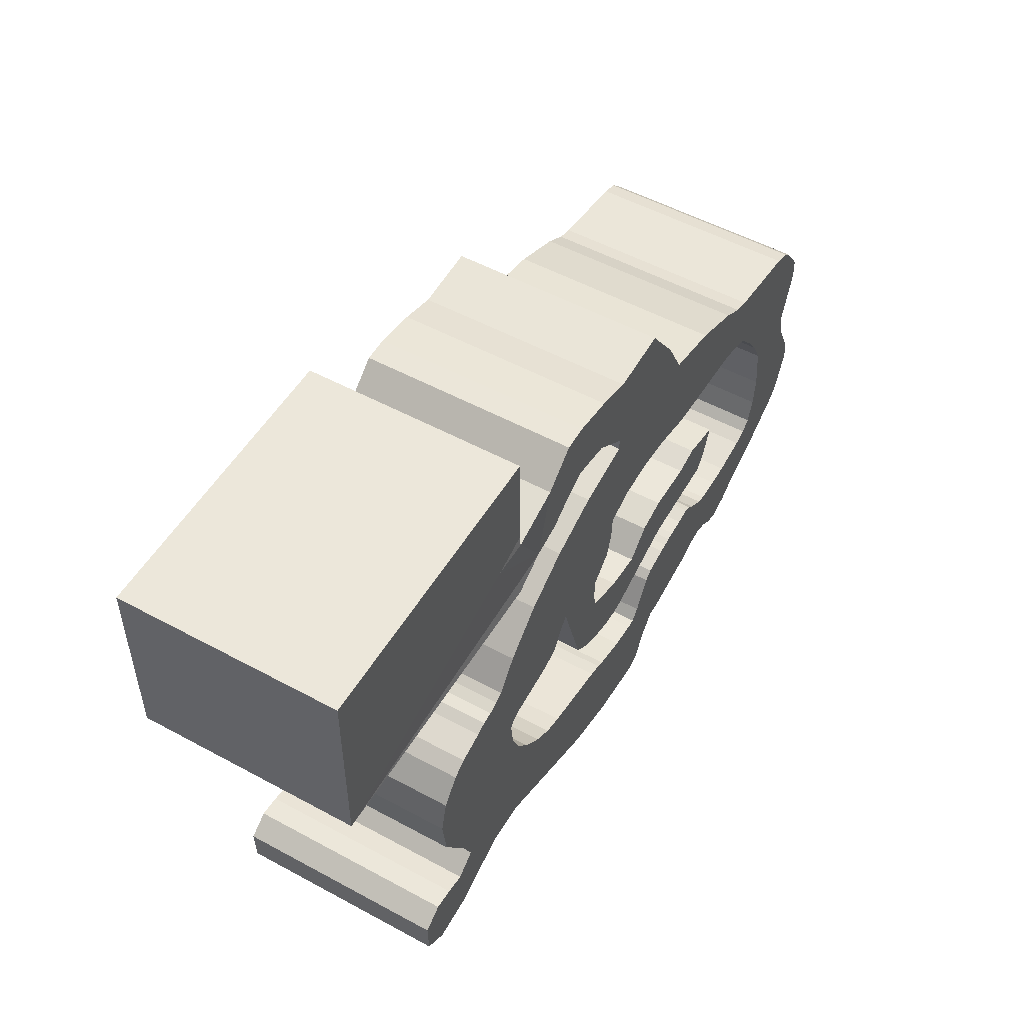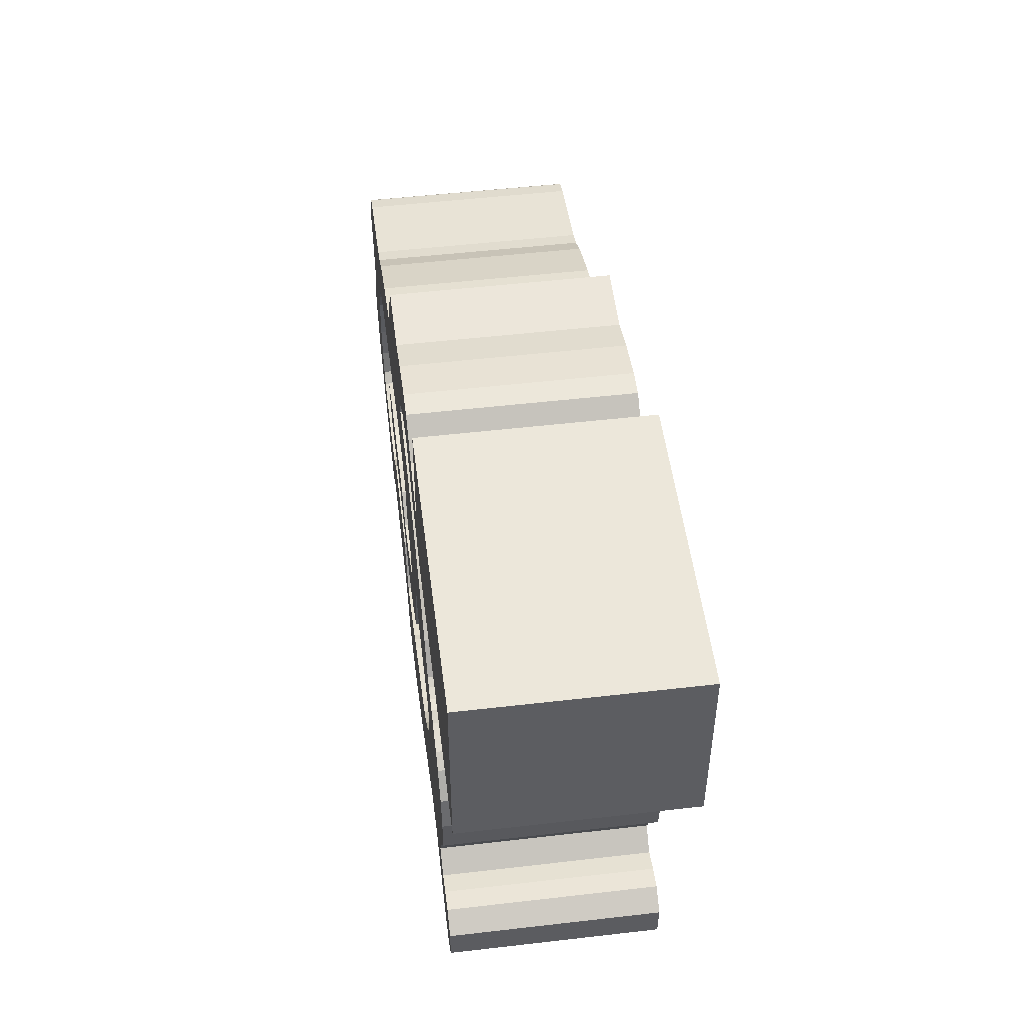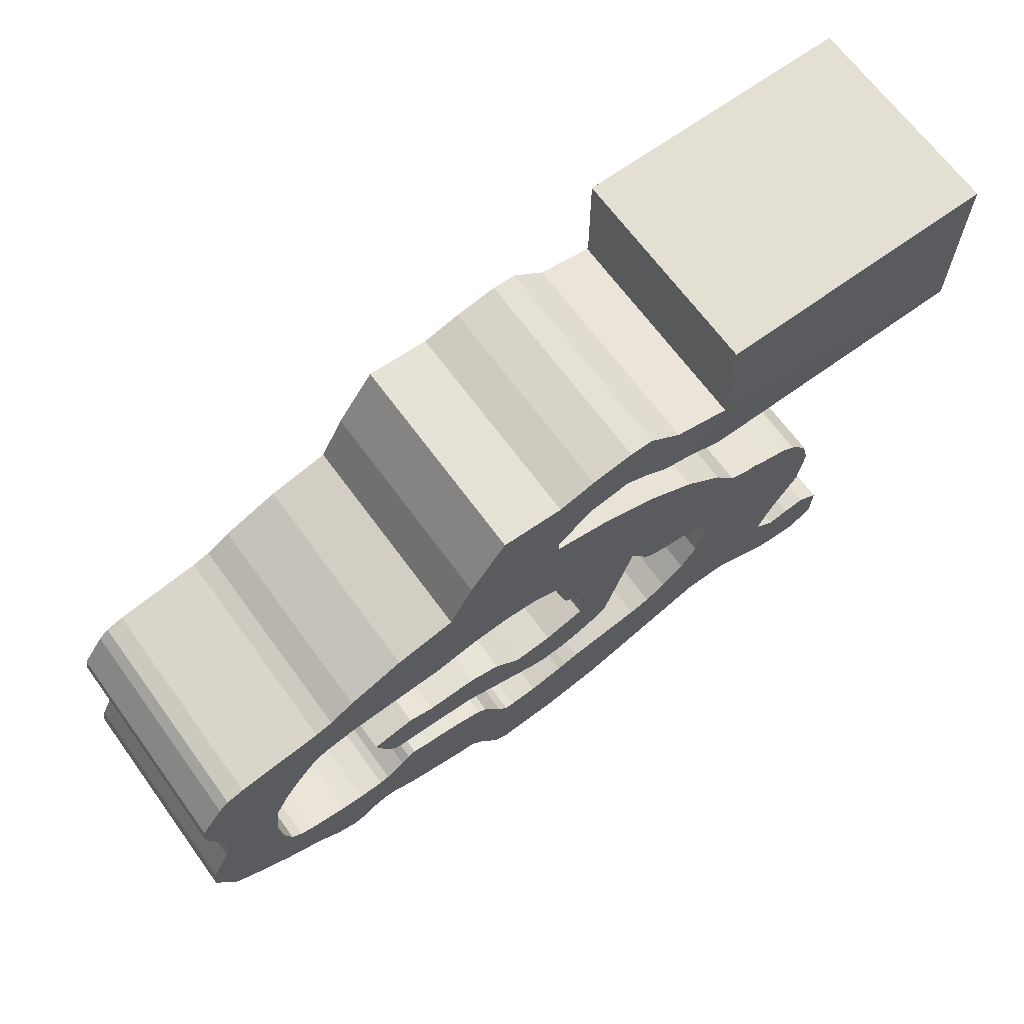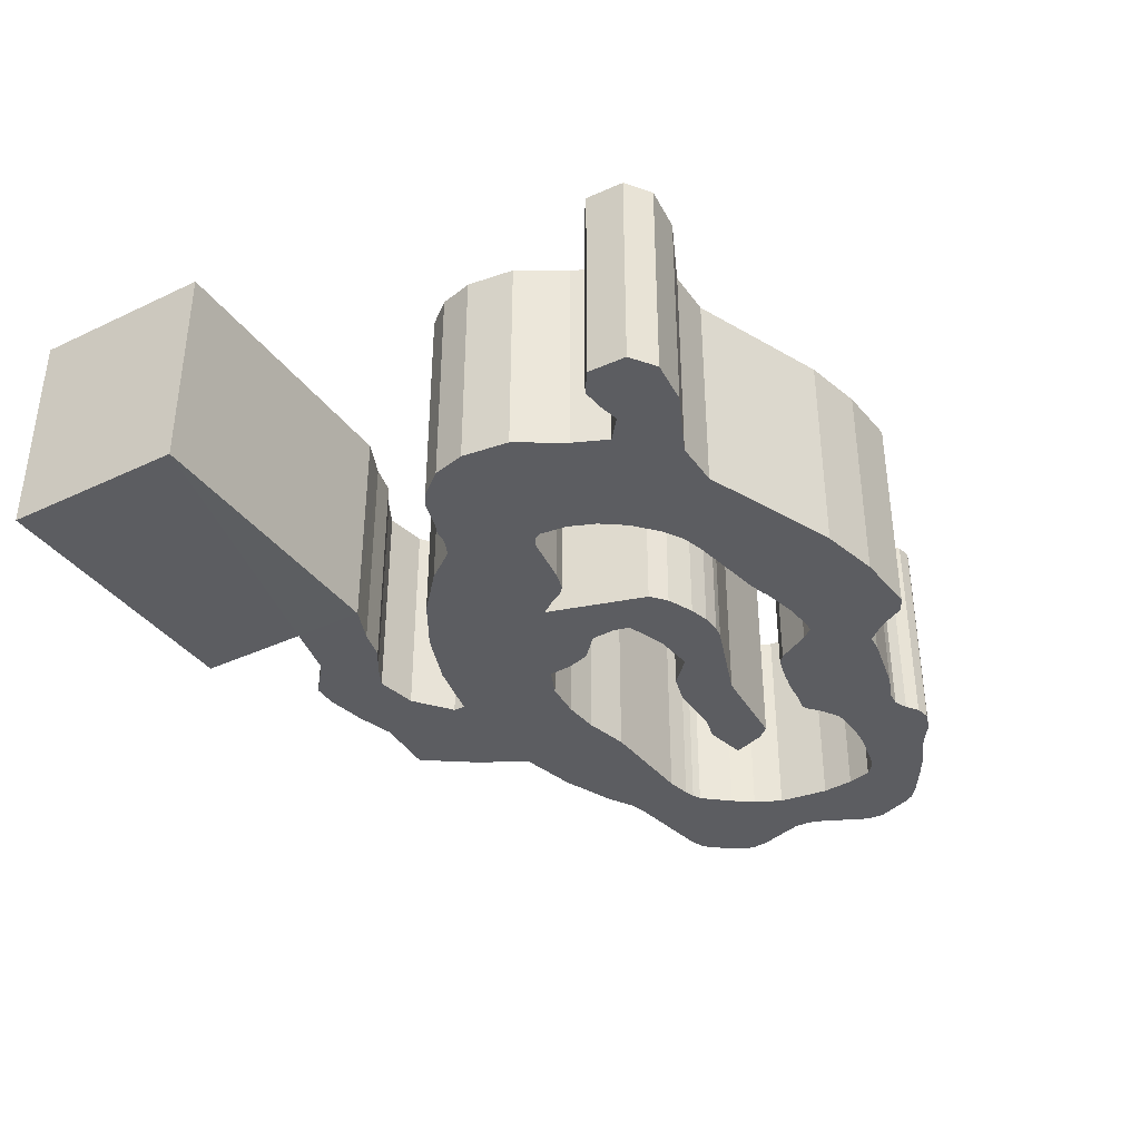
<metadata>
{"format":"obj","ext":"obj","renderer":"f3d","projection":"perspective","resolution":1024,"background":"white","views":[{"elev":52.5,"azim":-59.7,"up":"+Y"},{"elev":51.0,"azim":-97.2,"up":"+Y"},{"elev":66.7,"azim":143.9,"up":"+Y"},{"elev":-37.1,"azim":-58.7,"up":"+Z"}]}
</metadata>
<code>
o World.MeshShape
v 3.828 19.53 -5
v 3.828 19.53 5
v 6.641 18.9 -5
v 6.641 18.9 5
v 9.235 17.88 -5
v 9.235 17.88 5
v 16 16.11 -5
v 16 16.11 5
v 17.51 14.26 -5
v 17.51 14.26 5
v 18.09 6.371 -5
v 18.09 6.371 5
v 17.15 4.297 -5
v 17.15 4.297 5
v 14.34 2.46 -5
v 14.34 2.46 5
v 11.51 0.8771 -5
v 11.51 0.8771 5
v 9.235 1.078 -5
v 9.235 1.078 5
v 6.641 0.7752 -5
v 6.641 0.7752 5
v 3.828 0.1448 -5
v 3.828 0.1448 5
v 0.9011 -2.411 -5
v 0.9011 -2.411 5
v -2.025 -2.198 -5
v -2.025 -2.198 5
v -4.839 -1.568 -5
v -4.839 -1.568 5
v -11.22 0.9885 -5
v -11.22 0.9885 5
v -19.55 0.2019 -5
v -19.55 0.2019 5
v -19.6 1.99 -5
v -19.6 1.99 5
v -16.27 4.822 -5
v -16.27 4.822 5
v -17.6 6.956 -5
v -17.6 6.956 5
v -17.89 9.152 -5
v -17.89 9.152 5
v -13.03 13.16 -5
v -13.03 13.16 5
v -11.57 14.82 -5
v -11.57 14.82 5
v -9.705 16.5 -5
v -9.705 16.5 5
v -7.432 17.88 -5
v -7.432 17.88 5
v -4.839 18.9 -5
v -4.839 18.9 5
v -2.025 19.53 -5
v -2.025 19.53 5
v -10.23 5.493 5
v -10.23 5.493 -5
v -11.05 6.621 5
v -11.05 6.621 -5
v 10.87 4.202 5
v 10.87 4.202 -5
v -7.133 3.614 5
v -7.133 3.614 -5
v 2.613 4.62 5
v 2.613 4.62 -5
v 0.9011 2.191 5
v 0.9011 2.191 -5
v -2.48 2.639 5
v -2.48 2.639 -5
v -0.8224 2.268 5
v -0.8224 2.268 -5
v 4.196 5.004 5
v 4.196 5.004 -5
v 7.268 4.865 5
v 7.268 4.865 -5
v 5.774 5.222 5
v 5.774 5.222 -5
v 13.32 4.785 5
v 13.32 4.785 -5
v -9.131 4.504 5
v -9.131 4.504 -5
v 12.7 12.51 -5
v 12.7 12.51 5
v 14.03 10.28 -5
v 14.03 10.28 5
v -11.55 7.845 -5
v -11.55 7.845 5
v -8.813 10.06 -5
v -8.813 10.06 5
v -11.72 9.118 -5
v -11.72 9.118 5
v 11.58 13.8 -5
v 11.58 13.8 5
v 0.9012 15.19 -5
v 0.9012 15.19 5
v 9.534 14.36 -5
v 9.534 14.36 5
v 2.625 15.07 -5
v 2.625 15.07 5
v -0.8893 15.01 -5
v -0.8893 15.01 5
v -7.261 11.16 -5
v -7.261 11.16 5
v 10.39 17.2 -5
v 10.39 17.2 5
v 17.53 13.02 -5
v 17.53 13.02 5
v 16.81 9.975 -5
v 16.81 9.975 5
v 17.94 7.467 -5
v 17.94 7.467 5
v 12.65 1.662 -5
v 12.65 1.662 5
v 10.49 0.5249 -5
v 10.49 0.5249 5
v 7.938 1.287 -5
v 7.938 1.287 5
v 2.364 -0.7461 -5
v 2.364 -0.7461 5
v -16.62 11.83 -5
v -16.62 11.83 5
v -14.11 12.92 -5
v -14.11 12.92 5
v 9.811 4.124 -5
v 9.811 4.124 5
v -3.559 2.978 5
v 8.172 4.277 5
v 6.507 5.393 -5
v -3.559 2.978 -5
v 4.967 5.152 5
v 8.172 4.277 -5
v 4.967 5.152 -5
v 6.507 5.393 5
v 13.38 11.53 -5
v 13.38 11.53 5
v -7.563 10.6 -5
v -11.17 9.699 5
v -11.17 9.699 -5
v 10.68 14.14 -5
v 10.68 14.14 5
v -2.229 14.42 -5
v -2.229 14.42 5
v -7.563 10.6 5
v 11.19 16.97 -5
v 15.18 16.36 -5
v 16.47 15.69 5
v 17.61 13.68 5
v 17.05 9.245 -5
v 16.76 10.75 5
v 18.08 6.915 -5
v 17.45 4.812 -5
v 15.11 2.915 -5
v 16.57 3.831 5
v 12 1.252 -5
v 9.803 0.6665 -5
v 8.578 1.342 5
v 1.633 -2.058 -5
v 3.096 0.09161 5
v -15.91 12.29 -5
v -17.51 10.68 5
v -13.55 12.98 -5
v -14.64 12.68 5
v -12.61 13.39 5
v 12.61 4.54 5
v 1.332 2.723 -5
v -2.862 2.79 5
v 3.794 4.939 5
v 0.4703 2.174 5
v 8.626 4.16 5
v 4.577 5.092 -5
v 6.866 5.25 5
v -8.127 3.895 5
v 2.193 4.269 5
v -7.387 10.86 -5
v -11.55 9.449 5
v 14.31 7.899 -5
v 14.16 6.395 5
v 14.16 6.395 -5
v 11.17 13.99 -5
v -7.894 10.33 5
v -6.649 12.01 -5
v 4.744 14.58 5
v 11.19 16.97 5
v 15.18 16.36 5
v 16.47 15.69 -5
v 17.61 13.68 -5
v 16.76 10.75 -5
v 17.05 9.245 5
v 18.08 6.915 5
v 17.45 4.812 5
v 16.57 3.831 -5
v 12 1.252 5
v 9.803 0.6665 5
v 8.578 1.342 -5
v 3.096 0.09161 -5
v 1.633 -2.058 5
v -17.51 10.68 -5
v -15.91 12.29 5
v -14.64 12.68 -5
v -13.55 12.98 5
v -12.61 13.39 -5
v -8.127 3.895 -5
v 2.193 4.269 -5
v 0.4703 2.174 -5
v 3.794 4.939 -5
v 6.866 5.25 -5
v -2.862 2.79 -5
v 4.577 5.092 5
v 8.626 4.16 -5
v 12.61 4.54 -5
v 1.332 2.723 5
v -7.894 10.33 -5
v -11.55 9.449 -5
v 14.31 7.899 5
v 13.81 5.236 5
v 13.81 5.236 -5
v 11.17 13.99 5
v -7.387 10.86 5
v 4.744 14.58 -5
v -6.649 12.01 5
v -3.587 9.281 5
v -3.587 9.281 -5
v -1.649 8.619 -5
v 3.154 7.496 -5
v 0.201 8.439 5
v -1.649 8.619 5
v 0.201 8.439 -5
v 3.154 7.496 5
v -3.237 6.174 -5
v -4.486 6.714 5
v -1.444 5.888 -5
v -0.8207 6.007 -5
v -0.8207 6.007 5
v -2.299 5.94 5
v -5.228 7.339 -5
v -4.486 6.714 -5
v -3.237 6.174 5
v -2.299 5.94 -5
v -3.785 10.06 -5
v -1.444 5.888 5
v -3.785 10.06 5
v -5.228 7.339 5
v 8.503 9.948 -5
v 8.503 9.948 5
v 7.92 8.422 5
v 6.494 10.35 5
v 7.425 7.827 5
v 7.425 7.827 -5
v 7.92 8.422 -5
v 6.494 10.35 -5
v -15.55 3.232 -5
v -15.55 3.232 5
v -16.32 -0.3925 -5
v -16.32 -0.3925 5
v -17.58 2.611 5
v -17.58 2.611 -5
v -18.38 -0.6178 -5
v -13.39 0.9872 5
v -18.59 2.692 5
v -16.56 2.4 -5
v -13.39 0.9872 -5
v -18.38 -0.6178 5
v -16.56 2.4 5
v -18.59 2.692 -5
v 2.886 10.04 -5
v 2.886 10.04 5
v 5.287 10.02 -5
v 1.427 9.607 5
v 1.427 9.607 -5
v 5.287 10.02 5
v -2.645 12.19 -5
v -2.645 12.19 5
v -2.297 13.29 -5
v -3.717 11.19 5
v -3.717 11.19 -5
v -2.297 13.29 5
v -24.34 19.43 5.023
v -24.34 28.02 5.023
v -24.34 19.43 -5.016
v -24.34 28.02 -5.016
v -11.05 19.4 5.078
v -11.05 28.02 5.023
v -11.05 28.02 -5.016
v -11.05 22.78 -5.033
v -11.05 22.77 5.074
v -11.05 23.26 5.026
v -12.68 22.65 5.023
v 0.9012 24.18 -5
v 2.687 21.67 -5
v 2.687 21.67 5
v 0.9012 24.18 5
v -2.025 23.97 5
v -2.025 23.97 -5
v -2.025 20.09 -5
v -2.025 20.09 5
v -3.779 24.47 -5
v -3.795 21.46 -5
v -3.779 24.47 5
v -3.795 21.46 5
v -5.759 24.81 -5
v -5.775 21.8 -5
v -5.759 24.81 5
v -5.775 21.8 5
v -6.885 24.76 -5
v -6.891 21.21 -5
v -6.885 24.76 5
v -6.891 21.21 5
v -8.442 23.43 -5
v -7.951 20.48 -5
v -8.442 23.43 5
v -7.951 20.48 5
v -9.351 20.13 -5
v -9.351 20.13 5
v -11.05 19.41 -5.003
f 45 162 200
f 160 122 121
f 107 147 187
f 229 228 235
f 90 212 89
f 51 54 52
f 239 231 230
f 26 156 25
f 116 193 115
f 108 186 107
f 83 213 175
f 149 110 109
f 95 139 138
f 237 239 230
f 12 149 11
f 6 3 5
f 106 185 105
f 69 68 70
f 81 92 82
f 152 13 190
f 181 95 218
f 56 79 55
f 211 142 135
f 155 19 193
f 43 199 160
f 67 206 68
f 154 114 113
f 139 178 138
f 27 26 25
f 87 136 88
f 59 209 163
f 52 49 51
f 101 219 180
f 143 104 103
f 100 93 99
f 73 205 74
f 225 221 222
f 216 91 178
f 70 167 69
f 33 36 34
f 288 2 289
f 39 42 40
f 222 224 225
f 259 251 262
f 60 124 123
f 103 6 5
f 184 10 145
f 105 148 106
f 135 217 173
f 98 93 94
f 78 163 209
f 109 187 147
f 240 274 238
f 217 101 173
f 58 86 85
f 295 301 299
f 259 254 255
f 227 231 232
f 107 187 108
f 161 158 198
f 281 279 282
f 14 150 13
f 249 243 245
f 214 78 215
f 256 253 252
f 132 76 127
f 307 305 309
f 261 33 34
f 145 7 184
f 65 203 66
f 257 252 253
f 267 264 265
f 4 1 3
f 269 249 245
f 271 272 270
f 309 283 307
f 313 276 280
f 22 115 21
f 294 53 293
f 279 276 278
f 45 48 46
f 310 304 308
f 31 30 29
f 290 292 287
f 284 286 285
f 247 244 248
f 141 272 275
f 212 136 137
f 9 146 10
f 235 241 229
f 298 293 296
f 172 164 202
f 221 240 238
f 133 82 134
f 27 30 28
f 292 297 295
f 123 168 208
f 302 296 300
f 119 159 196
f 36 263 258
f 12 150 189
f 24 21 23
f 287 289 290
f 88 136 162
f 227 247 223
f 121 161 198
f 50 47 49
f 87 179 211
f 162 43 200
f 97 181 218
f 117 157 194
f 74 126 73
f 18 153 17
f 56 80 79
f 57 38 86
f 164 65 66
f 16 190 15
f 151 15 190
f 114 192 20
f 112 15 111
f 271 275 272
f 219 240 241
f 304 300 307
f 234 238 180
f 1 288 53
f 237 233 239
f 100 140 141
f 114 17 113
f 283 284 285
f 128 165 125
f 37 40 38
f 61 201 62
f 86 89 85
f 276 312 280
f 144 182 143
f 55 58 56
f 197 119 158
f 201 79 80
f 269 264 266
f 228 233 237
f 131 75 129
f 219 234 180
f 8 144 7
f 170 127 205
f 159 41 196
f 208 126 130
f 177 214 215
f 31 257 32
f 248 243 242
f 63 202 64
f 83 134 84
f 268 224 226
f 274 271 270
f 312 313 280
f 251 37 38
f 62 125 61
f 258 255 254
f 45 46 162
f 153 112 111
f 156 118 117
f 157 23 194
f 306 300 304
f 312 308 311
f 51 53 54
f 299 305 303
f 177 213 176
f 20 154 19
f 123 124 168
f 312 284 309
f 44 174 199
f 174 90 161
f 44 162 136
f 172 210 164
f 259 260 250
f 155 124 20
f 302 297 298
f 159 120 90
f 76 131 21
f 285 282 283
f 9 184 105
f 217 179 102
f 139 182 216
f 294 54 53
f 90 174 212
f 256 261 253
f 105 186 148
f 71 169 207
f 235 234 241
f 302 306 309
f 41 39 89
f 213 187 110
f 81 91 92
f 27 29 30
f 33 35 36
f 170 75 132
f 312 286 284
f 58 57 86
f 141 140 272
f 182 92 216
f 295 299 300
f 298 291 294
f 95 96 139
f 313 278 276
f 250 260 56
f 43 212 137
f 302 298 296
f 82 145 106
f 53 140 99
f 292 296 293
f 249 242 243
f 118 195 26
f 43 44 199
f 93 53 99
f 290 291 292
f 22 116 115
f 16 77 214
f 139 104 182
f 292 291 297
f 221 220 240
f 60 59 124
f 31 32 30
f 161 197 158
f 160 198 212
f 240 273 274
f 163 16 112
f 269 266 249
f 211 179 142
f 265 269 227
f 45 47 48
f 123 193 19
f 262 257 253
f 200 43 137
f 98 97 93
f 225 239 233
f 245 243 244
f 257 260 252
f 73 170 205
f 133 81 82
f 14 189 150
f 112 59 163
f 214 77 78
f 116 168 155
f 118 65 157
f 275 271 219
f 67 28 30
f 148 84 134
f 240 220 241
f 216 92 91
f 6 104 96
f 143 182 104
f 103 138 143
f 172 24 210
f 279 277 276
f 259 262 254
f 222 226 224
f 307 303 305
f 108 213 84
f 116 155 193
f 100 141 54
f 135 142 217
f 12 188 149
f 61 32 171
f 190 13 150
f 239 232 231
f 27 28 26
f 151 78 15
f 224 232 225
f 214 152 16
f 281 285 286
f 262 251 257
f 27 68 29
f 257 251 55
f 54 294 289
f 55 79 32
f 79 171 32
f 100 54 94
f 207 131 129
f 175 107 83
f 111 60 153
f 22 73 116
f 45 87 101
f 149 188 110
f 225 220 221
f 183 92 182
f 184 9 10
f 157 65 210
f 78 77 163
f 295 297 301
f 59 60 209
f 30 32 61
f 222 230 231
f 119 120 159
f 66 117 194
f 180 274 270
f 310 306 304
f 9 185 146
f 205 76 74
f 5 3 218
f 108 148 186
f 66 194 164
f 261 256 33
f 229 236 228
f 186 83 107
f 69 67 68
f 25 156 117
f 215 190 177
f 259 250 251
f 313 283 278
f 109 110 187
f 208 115 193
f 307 283 311
f 166 72 71
f 209 15 78
f 178 91 143
f 19 154 113
f 173 211 135
f 106 146 185
f 155 20 19
f 128 62 29
f 217 102 101
f 138 178 143
f 212 174 136
f 160 199 122
f 309 284 283
f 65 167 203
f 63 204 166
f 91 144 143
f 4 2 1
f 281 277 279
f 132 75 76
f 247 246 244
f 227 223 231
f 235 228 221
f 52 50 49
f 181 96 95
f 70 203 167
f 249 266 247
f 263 35 33
f 154 192 114
f 223 266 264
f 288 1 2
f 139 216 178
f 101 102 219
f 100 94 93
f 152 14 13
f 103 104 6
f 87 137 136
f 67 165 206
f 83 84 213
f 6 4 3
f 39 41 42
f 23 72 204
f 145 8 7
f 26 195 156
f 180 238 274
f 267 268 264
f 298 294 293
f 31 62 201
f 31 201 80
f 31 80 56
f 85 37 58
f 283 279 278
f 36 35 263
f 12 11 150
f 24 22 21
f 287 288 289
f 162 46 88
f 46 48 219
f 88 102 179
f 48 50 219
f 219 102 46
f 46 102 88
f 227 246 247
f 121 122 161
f 50 48 47
f 87 88 179
f 162 44 43
f 97 98 181
f 117 118 157
f 74 130 126
f 18 191 153
f 164 210 65
f 16 152 190
f 124 59 20
f 59 191 18
f 20 59 18
f 18 114 20
f 112 16 15
f 219 273 240
f 234 221 238
f 288 287 293
f 287 292 293
f 293 53 288
f 53 93 1
f 93 97 1
f 100 99 140
f 114 18 17
f 128 206 165
f 37 39 40
f 61 171 201
f 86 90 89
f 144 183 182
f 55 57 58
f 197 120 119
f 201 171 79
f 269 265 264
f 228 236 233
f 131 76 75
f 219 241 234
f 8 183 144
f 170 132 127
f 159 42 41
f 208 168 126
f 177 176 214
f 31 260 257
f 248 244 243
f 63 172 202
f 83 133 134
f 268 267 224
f 274 273 271
f 312 311 313
f 251 250 37
f 62 128 125
f 258 263 255
f 153 191 112
f 156 195 118
f 157 24 23
f 306 302 300
f 312 310 308
f 299 301 305
f 177 175 213
f 20 192 154
f 306 310 309
f 310 312 309
f 44 136 174
f 122 199 161
f 199 174 161
f 155 168 124
f 309 305 302
f 305 301 302
f 301 297 302
f 297 291 298
f 161 90 197
f 90 86 40
f 197 90 120
f 86 38 40
f 40 42 90
f 42 159 90
f 131 169 21
f 169 72 21
f 72 23 21
f 21 115 74
f 115 130 74
f 74 76 21
f 285 281 282
f 7 144 184
f 144 81 184
f 81 133 105
f 133 186 105
f 105 185 9
f 81 105 184
f 217 142 179
f 71 72 169
f 37 85 39
f 85 89 39
f 89 198 158
f 158 119 89
f 119 196 89
f 196 41 89
f 110 188 176
f 188 12 176
f 12 189 176
f 189 14 152
f 176 189 152
f 176 213 110
f 170 73 75
f 312 276 286
f 299 303 300
f 303 307 300
f 300 296 295
f 296 292 295
f 31 56 260
f 56 58 250
f 58 37 250
f 43 160 212
f 134 82 106
f 82 183 145
f 183 8 145
f 145 10 106
f 10 146 106
f 106 148 134
f 28 69 26
f 69 167 26
f 167 118 26
f 139 96 104
f 121 198 160
f 198 89 212
f 163 77 16
f 227 224 267
f 267 265 227
f 123 208 193
f 253 261 254
f 261 34 254
f 254 34 258
f 34 36 258
f 254 262 253
f 233 236 225
f 236 229 220
f 229 241 220
f 220 225 236
f 227 269 246
f 269 245 246
f 246 245 244
f 112 191 59
f 116 126 168
f 118 167 65
f 273 219 271
f 219 50 141
f 275 219 141
f 50 52 141
f 52 54 141
f 67 69 28
f 148 108 84
f 96 181 6
f 181 98 2
f 4 181 2
f 4 6 181
f 103 95 138
f 63 166 172
f 166 71 24
f 172 166 24
f 24 157 210
f 108 187 213
f 150 11 177
f 11 149 177
f 149 109 177
f 109 147 175
f 177 109 175
f 177 190 150
f 151 215 78
f 227 232 224
f 232 239 225
f 214 176 152
f 276 277 286
f 277 281 286
f 27 70 68
f 38 57 251
f 57 55 251
f 55 32 257
f 291 290 294
f 290 289 294
f 289 2 54
f 2 98 94
f 54 2 94
f 207 169 131
f 175 147 107
f 111 209 60
f 24 71 22
f 71 207 22
f 207 129 22
f 129 75 22
f 75 73 22
f 73 126 116
f 211 101 87
f 101 180 45
f 180 47 45
f 45 200 87
f 200 137 87
f 183 82 92
f 61 125 30
f 125 165 30
f 165 67 30
f 223 226 231
f 226 222 231
f 66 203 117
f 270 272 180
f 272 140 180
f 140 53 51
f 51 49 140
f 49 47 180
f 140 49 180
f 205 127 76
f 3 1 218
f 1 97 218
f 218 95 5
f 95 103 5
f 186 133 83
f 117 203 25
f 203 70 25
f 70 27 25
f 215 151 190
f 313 311 283
f 208 130 115
f 311 308 307
f 308 304 307
f 166 204 72
f 209 111 15
f 113 17 19
f 17 153 60
f 19 17 60
f 60 123 19
f 173 101 211
f 31 29 62
f 29 68 206
f 128 29 206
f 63 64 204
f 91 81 144
f 230 222 237
f 222 221 228
f 237 222 228
f 221 234 235
f 266 223 247
f 247 248 249
f 248 242 249
f 33 256 255
f 256 252 255
f 255 252 259
f 252 260 259
f 255 263 33
f 264 268 223
f 268 226 223
f 64 202 204
f 202 164 23
f 204 202 23
f 164 194 23
f 283 282 279
o DeliveryZone.BoxShape
v -1.75 -0.5 3
v -1.75 0.5 3
v -1.75 -0.5 -3
v -1.75 0.5 -3
v 1.75 -0.5 3
v 1.75 0.5 3
v 1.75 -0.5 -3
v 1.75 0.5 -3
f 315 316 314
f 317 320 316
f 321 318 320
f 319 314 318
f 320 314 316
f 317 319 321
f 315 317 316
f 317 321 320
f 321 319 318
f 319 315 314
f 320 318 314
f 317 315 319

</code>
